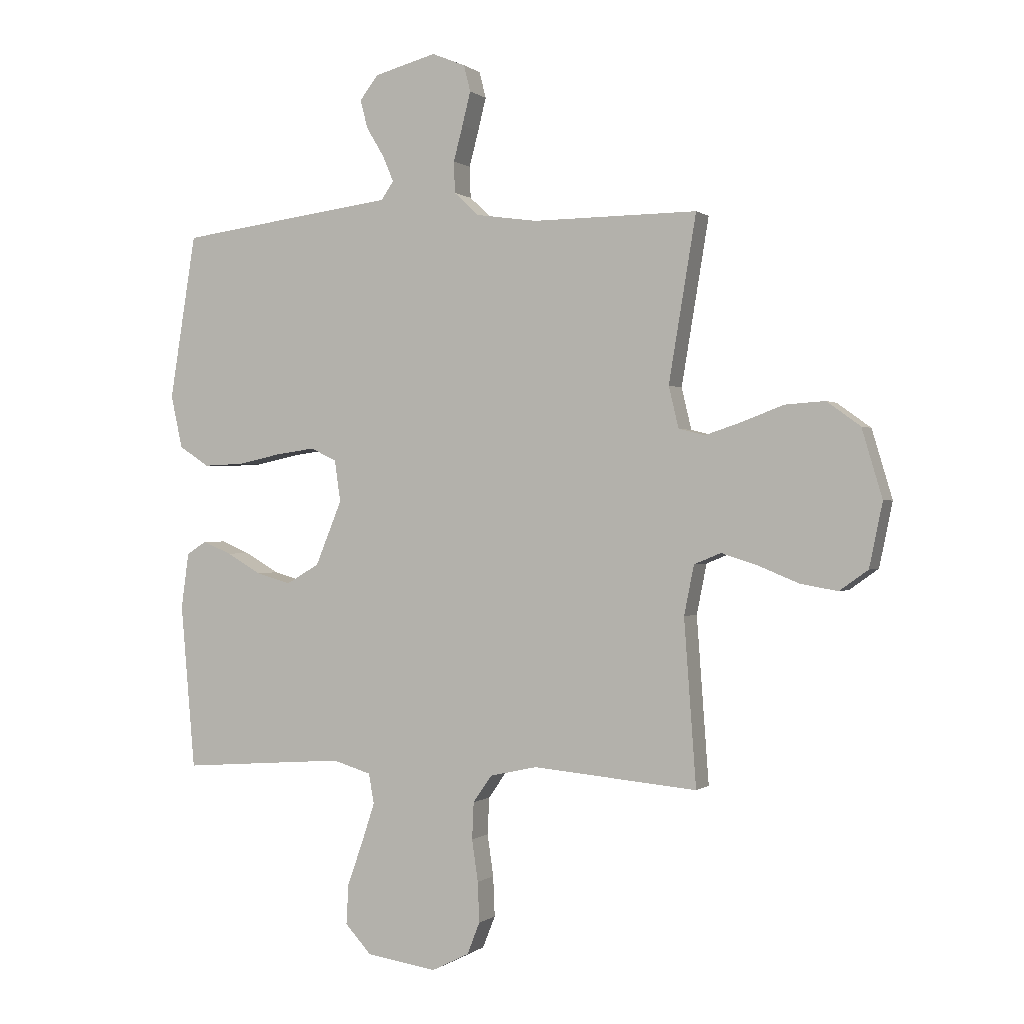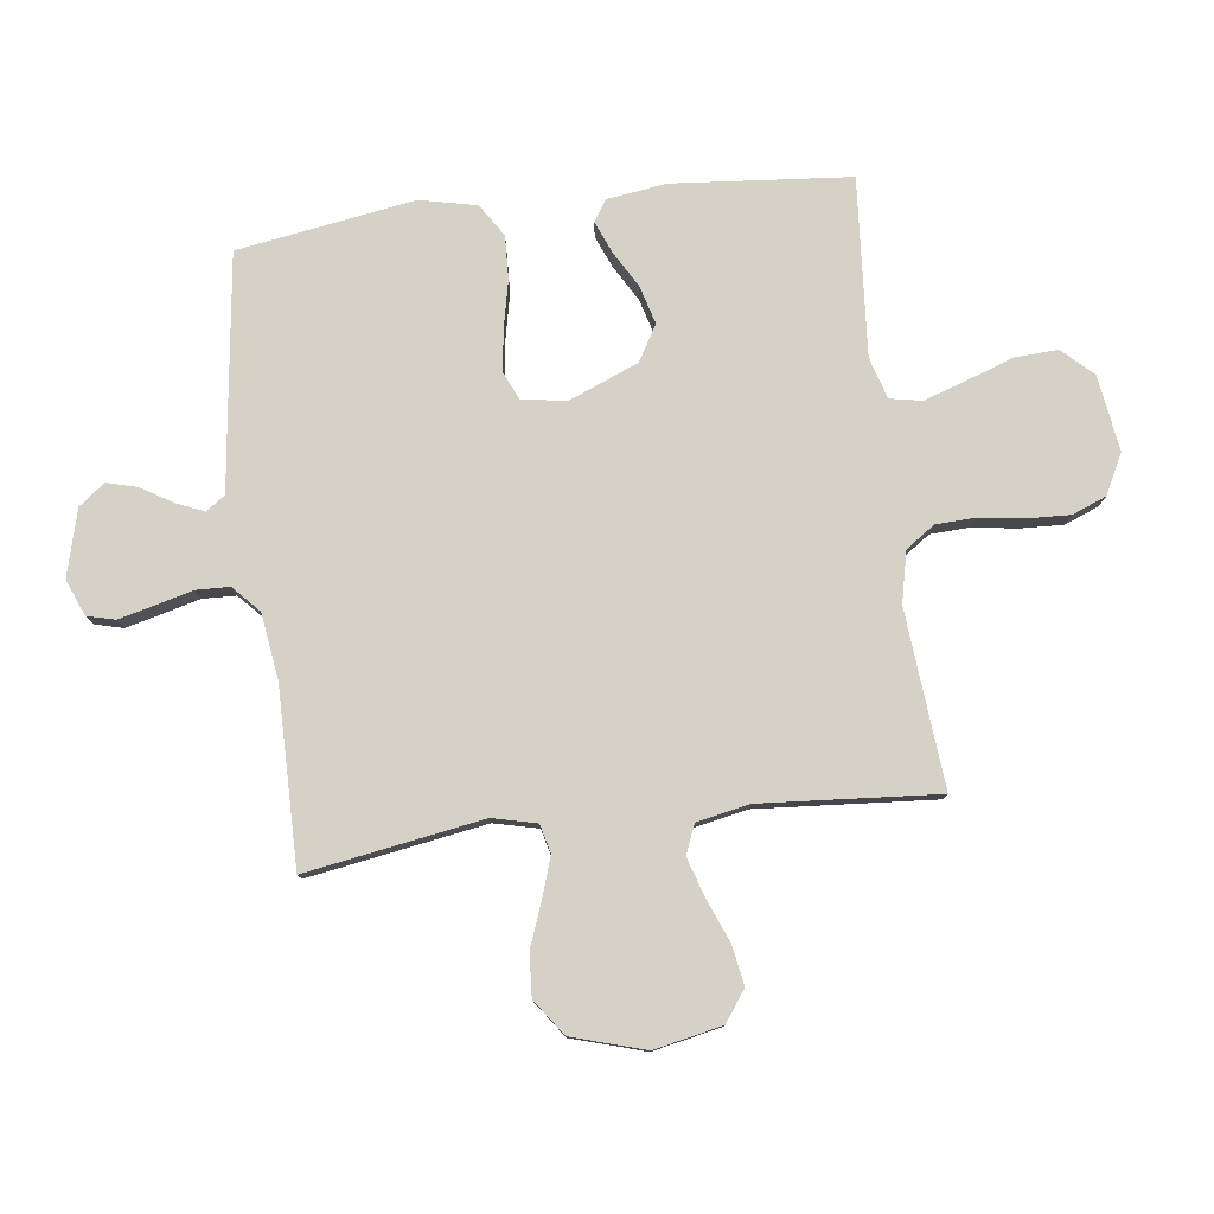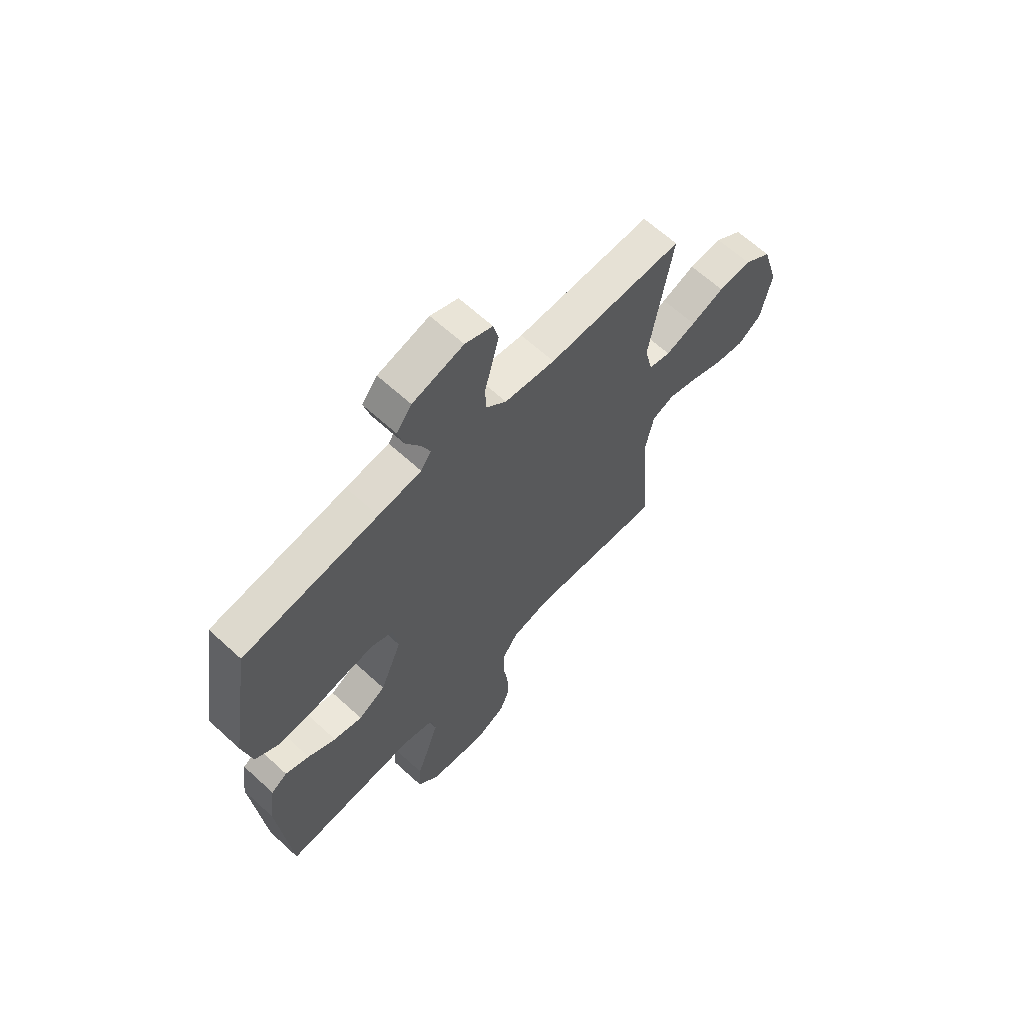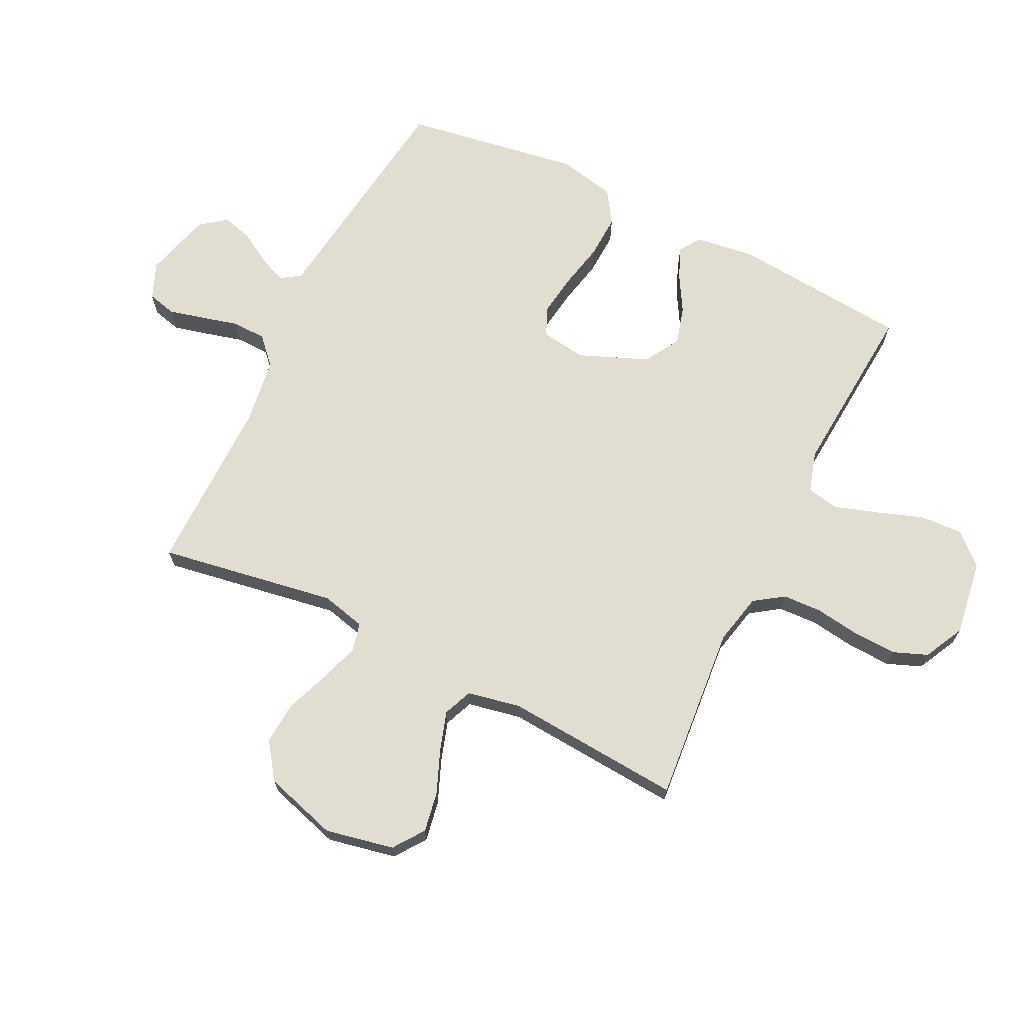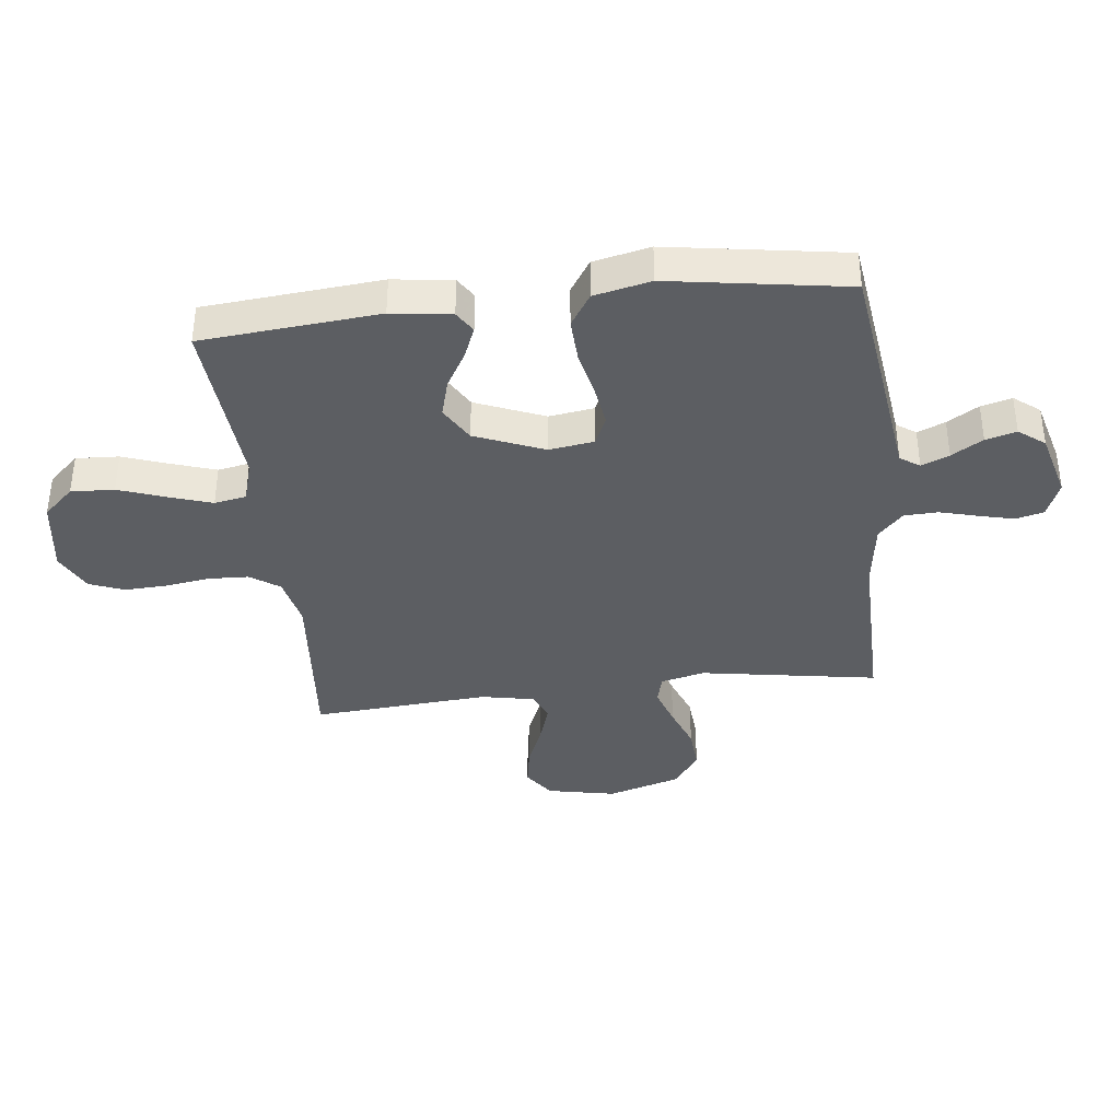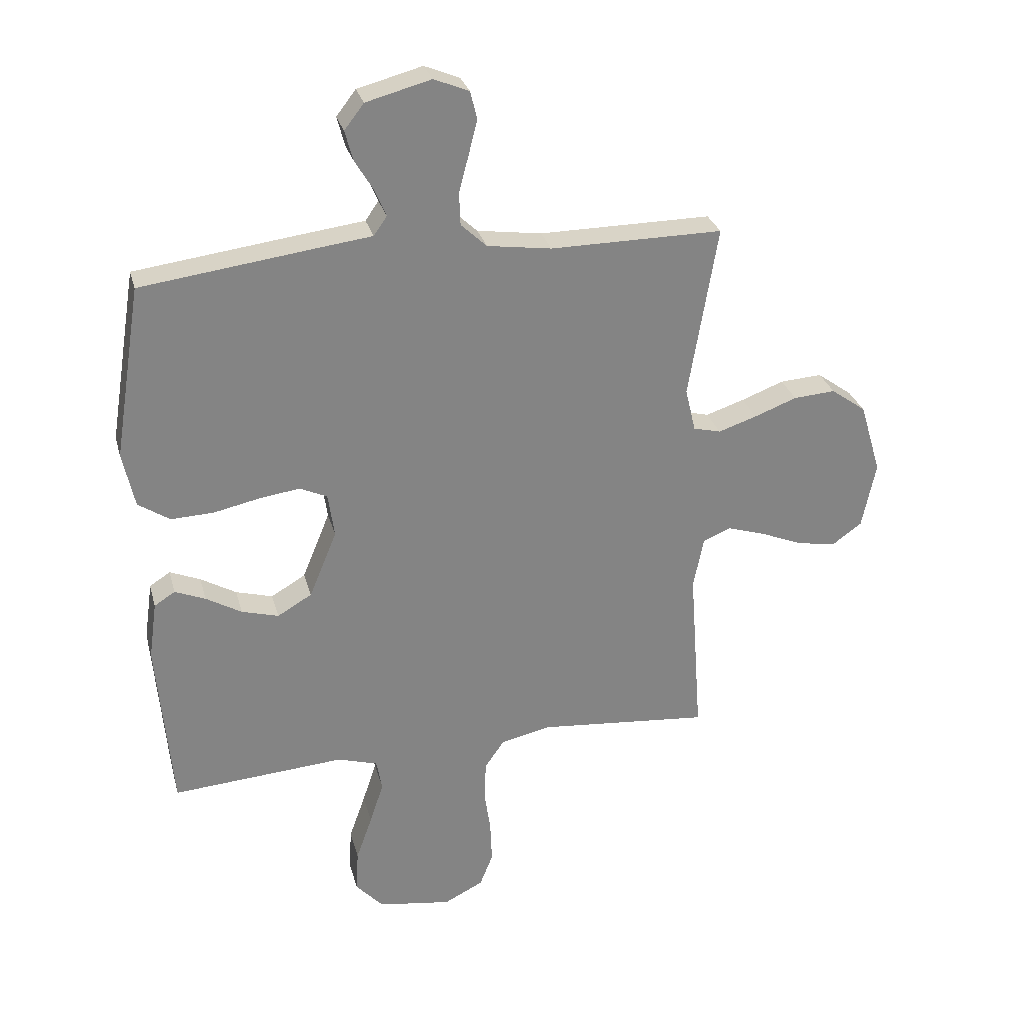
<metadata>
{"format":"obj","ext":"obj","renderer":"f3d","projection":"perspective","resolution":1024,"background":"white","views":[{"elev":0.0,"azim":22.9,"up":"+Z"},{"elev":78.9,"azim":82.9,"up":"+Y"},{"elev":64.4,"azim":-47.3,"up":"+Z"},{"elev":68.9,"azim":116.3,"up":"+Y"},{"elev":-37.8,"azim":-83.3,"up":"+Y"},{"elev":28.8,"azim":-14.3,"up":"+Z"}]}
</metadata>
<code>
v -0.5 0.07 -0.5
v -0.526 0.07 -0.2
v -0.512 0.07 -0.099
v -0.476 0.07 -0.076
v -0.423 0.07 -0.098
v -0.361 0.07 -0.134
v -0.297 0.07 -0.152
v -0.237 0.07 -0.117
v -0.189 0.07 0
v -0.2 0.07 0.076
v -0.248 0.07 0.098
v -0.319 0.07 0.088
v -0.398 0.07 0.071
v -0.472 0.07 0.068
v -0.527 0.07 0.104
v -0.548 0.07 0.2
v -0.5 0.07 0.5
v -0.2 0.07 0.539
v -0.104 0.07 0.551
v -0.081 0.07 0.584
v -0.101 0.07 0.631
v -0.133 0.07 0.684
v -0.147 0.07 0.736
v -0.113 0.07 0.78
v 0 0.07 0.81
v 0.061 0.07 0.785
v 0.073 0.07 0.737
v 0.058 0.07 0.677
v 0.041 0.07 0.613
v 0.043 0.07 0.556
v 0.088 0.07 0.514
v 0.2 0.07 0.498
v 0.5 0.07 0.5
v 0.45 0.07 0.2
v 0.468 0.07 0.125
v 0.516 0.07 0.113
v 0.583 0.07 0.135
v 0.657 0.07 0.163
v 0.73 0.07 0.168
v 0.791 0.07 0.124
v 0.828 0.07 0
v 0.804 0.07 -0.116
v 0.752 0.07 -0.153
v 0.684 0.07 -0.141
v 0.611 0.07 -0.111
v 0.545 0.07 -0.09
v 0.496 0.07 -0.11
v 0.478 0.07 -0.2
v 0.5 0.07 -0.5
v 0.2 0.07 -0.473
v 0.114 0.07 -0.492
v 0.08 0.07 -0.541
v 0.077 0.07 -0.608
v 0.088 0.07 -0.684
v 0.091 0.07 -0.757
v 0.068 0.07 -0.815
v 0 0.07 -0.849
v -0.128 0.07 -0.83
v -0.176 0.07 -0.778
v -0.172 0.07 -0.705
v -0.144 0.07 -0.626
v -0.12 0.07 -0.553
v -0.13 0.07 -0.499
v -0.2 0.07 -0.478
v -0.5 0 -0.5
v -0.526 0 -0.2
v -0.512 0 -0.099
v -0.476 0 -0.076
v -0.423 0 -0.098
v -0.361 0 -0.134
v -0.297 0 -0.152
v -0.237 0 -0.117
v -0.189 0 0
v -0.2 0 0.076
v -0.248 0 0.098
v -0.319 0 0.088
v -0.398 0 0.071
v -0.472 0 0.068
v -0.527 0 0.104
v -0.548 0 0.2
v -0.5 0 0.5
v -0.2 0 0.539
v -0.104 0 0.551
v -0.081 0 0.584
v -0.101 0 0.631
v -0.133 0 0.684
v -0.147 0 0.736
v -0.113 0 0.78
v 0 0 0.81
v 0.061 0 0.785
v 0.073 0 0.737
v 0.058 0 0.677
v 0.041 0 0.613
v 0.043 0 0.556
v 0.088 0 0.514
v 0.2 0 0.498
v 0.5 0 0.5
v 0.45 0 0.2
v 0.468 0 0.125
v 0.516 0 0.113
v 0.583 0 0.135
v 0.657 0 0.163
v 0.73 0 0.168
v 0.791 0 0.124
v 0.828 0 0
v 0.804 0 -0.116
v 0.752 0 -0.153
v 0.684 0 -0.141
v 0.611 0 -0.111
v 0.545 0 -0.09
v 0.496 0 -0.11
v 0.478 0 -0.2
v 0.5 0 -0.5
v 0.2 0 -0.473
v 0.114 0 -0.492
v 0.08 0 -0.541
v 0.077 0 -0.608
v 0.088 0 -0.684
v 0.091 0 -0.757
v 0.068 0 -0.815
v 0 0 -0.849
v -0.128 0 -0.83
v -0.176 0 -0.778
v -0.172 0 -0.705
v -0.144 0 -0.626
v -0.12 0 -0.553
v -0.13 0 -0.499
v -0.2 0 -0.478
f 59 60 61
f 58 59 61
f 57 58 61
f 56 57 61
f 55 56 61
f 54 55 61
f 53 54 61
f 52 53 61 62
f 51 52 62 63
f 48 49 50
f 51 63 64
f 50 51 64
f 48 50 64
f 47 48 64
f 43 44 45
f 42 43 45
f 41 42 45
f 40 41 45
f 39 40 45
f 38 39 45
f 37 38 45
f 36 37 45 46
f 35 36 46 47
f 32 33 34
f 35 47 64
f 34 35 64
f 32 34 64
f 31 32 64
f 27 28 29
f 26 27 29
f 25 26 29
f 24 25 29
f 23 24 29
f 22 23 29
f 21 22 29
f 20 21 29 30
f 30 31 64
f 20 30 64
f 19 20 64
f 17 18 19
f 16 17 19
f 15 16 19
f 14 15 19
f 13 14 19
f 12 13 19
f 4 5 6
f 3 4 6
f 2 3 6
f 1 2 6
f 64 1 6
f 64 6 7
f 11 12 19
f 10 11 19
f 9 10 19
f 9 19 64
f 8 9 64
f 7 8 64
f 125 124 123
f 125 123 122
f 125 122 121
f 125 121 120
f 125 120 119
f 125 119 118
f 125 118 117
f 126 125 117 116
f 127 126 116 115
f 114 113 112
f 128 127 115
f 128 115 114
f 128 114 112
f 128 112 111
f 109 108 107
f 109 107 106
f 109 106 105
f 109 105 104
f 109 104 103
f 109 103 102
f 109 102 101
f 110 109 101 100
f 111 110 100 99
f 98 97 96
f 128 111 99
f 128 99 98
f 128 98 96
f 128 96 95
f 93 92 91
f 93 91 90
f 93 90 89
f 93 89 88
f 93 88 87
f 93 87 86
f 93 86 85
f 94 93 85 84
f 128 95 94
f 128 94 84
f 128 84 83
f 83 82 81
f 83 81 80
f 83 80 79
f 83 79 78
f 83 78 77
f 83 77 76
f 70 69 68
f 70 68 67
f 70 67 66
f 70 66 65
f 70 65 128
f 71 70 128
f 83 76 75
f 83 75 74
f 83 74 73
f 128 83 73
f 128 73 72
f 128 72 71
f 1 65 66 2
f 2 66 67 3
f 3 67 68 4
f 4 68 69 5
f 5 69 70 6
f 6 70 71 7
f 7 71 72 8
f 8 72 73 9
f 9 73 74 10
f 10 74 75 11
f 11 75 76 12
f 12 76 77 13
f 13 77 78 14
f 14 78 79 15
f 15 79 80 16
f 16 80 81 17
f 17 81 82 18
f 18 82 83 19
f 19 83 84 20
f 20 84 85 21
f 21 85 86 22
f 22 86 87 23
f 23 87 88 24
f 24 88 89 25
f 25 89 90 26
f 26 90 91 27
f 27 91 92 28
f 28 92 93 29
f 29 93 94 30
f 30 94 95 31
f 31 95 96 32
f 32 96 97 33
f 33 97 98 34
f 34 98 99 35
f 35 99 100 36
f 36 100 101 37
f 37 101 102 38
f 38 102 103 39
f 39 103 104 40
f 40 104 105 41
f 41 105 106 42
f 42 106 107 43
f 43 107 108 44
f 44 108 109 45
f 45 109 110 46
f 46 110 111 47
f 47 111 112 48
f 48 112 113 49
f 49 113 114 50
f 50 114 115 51
f 51 115 116 52
f 52 116 117 53
f 53 117 118 54
f 54 118 119 55
f 55 119 120 56
f 56 120 121 57
f 57 121 122 58
f 58 122 123 59
f 59 123 124 60
f 60 124 125 61
f 61 125 126 62
f 62 126 127 63
f 63 127 128 64
f 64 128 65 1

</code>
